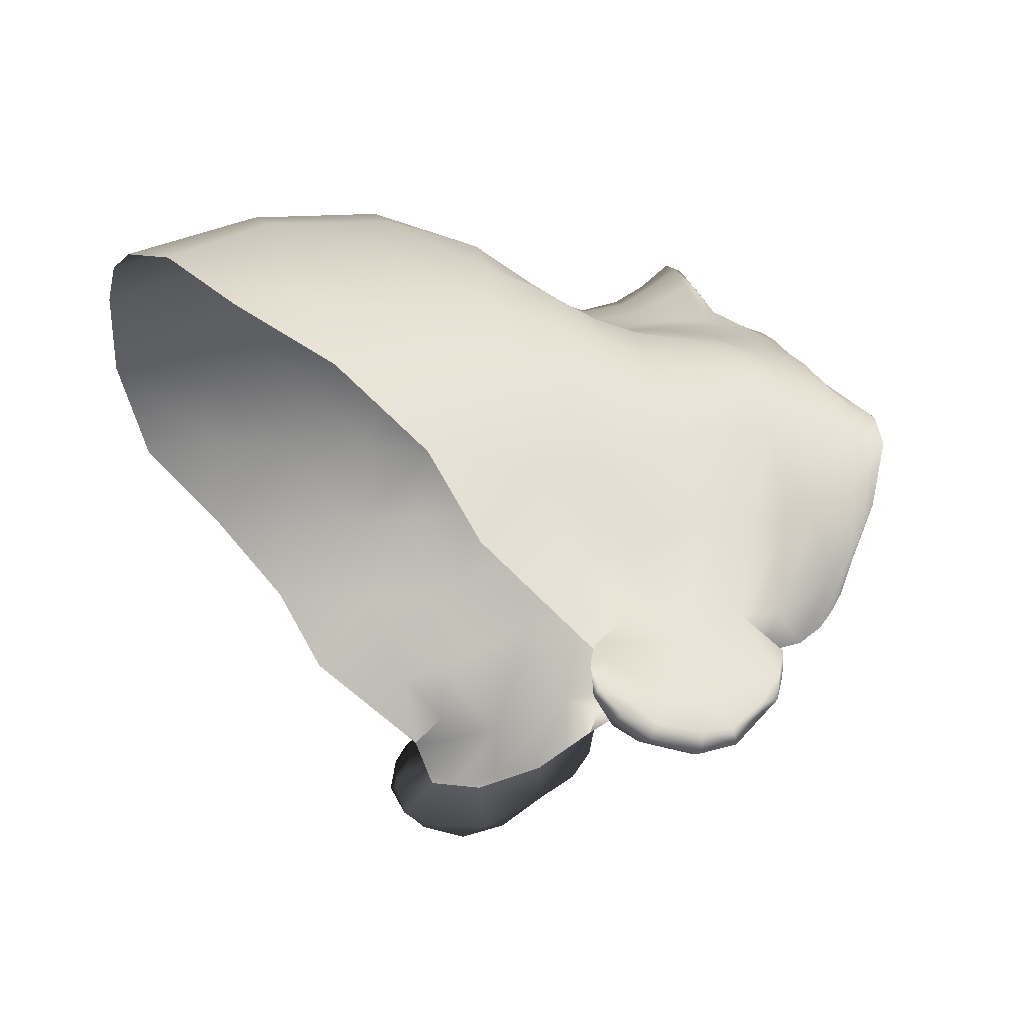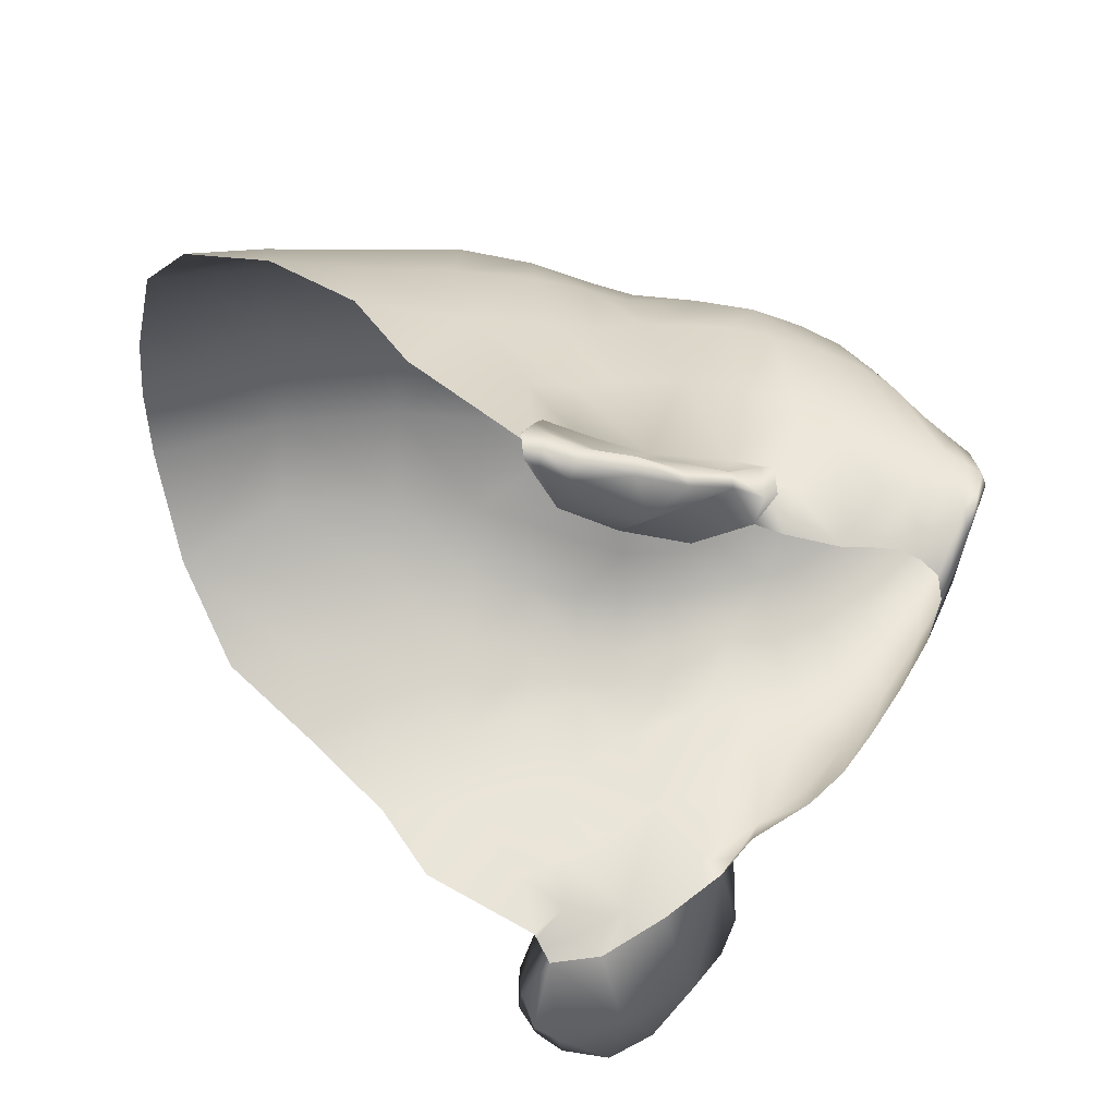
<metadata>
{"format":"obj","ext":"obj","renderer":"f3d","projection":"perspective","resolution":1024,"background":"white","views":[{"elev":-13.0,"azim":-106.2,"up":"+Z"},{"elev":-44.4,"azim":-90.7,"up":"+Z"}]}
</metadata>
<code>
g Face
v -0.06382 1.655 0.07612
v -0.07411 1.653 0.05735
v -0.0725 1.634 0.05876
v -0.06246 1.633 0.07817
v -0.06125 1.617 0.07519
v -0.06917 1.616 0.06053
v -0.05144 1.653 0.0908
v -0.05171 1.632 0.09046
v -0.05054 1.617 0.0859
v -0.06478 1.605 0.06192
v -0.05808 1.605 0.07294
v -0.06207 1.597 0.0622
v -0.05624 1.596 0.07096
v -0.04885 1.605 0.08153
v -0.07681 1.629 0.03817
v -0.08052 1.653 0.03919
v -0.0371 1.651 0.1045
v -0.0371 1.679 0.1013
v -0.05108 1.678 0.08835
v -0.04484 1.703 0.08834
v -0.01769 1.679 0.1095
v -0.01748 1.708 0.09766
v -0 1.709 0.09989
v -0 1.678 0.1131
v -0.01732 1.65 0.1134
v -0.03749 1.631 0.1004
v -0.01558 1.629 0.1089
v -0.0216 1.616 0.09909
v -0.01287 1.614 0.1036
v 0 1.629 0.1126
v 0 1.649 0.1168
v -0.006697 1.613 0.1053
v -0.01047 1.604 0.09677
v -0.02002 1.605 0.09128
v -0.03578 1.617 0.09343
v -0.0357 1.605 0.08731
v -0.004712 1.603 0.1004
v -0.004086 1.593 0.09824
v -0.008976 1.592 0.09477
v -0.01892 1.597 0.08933
v -0.01636 1.588 0.09061
v -0.01366 1.578 0.09401
v -0.02575 1.596 0.08642
v -0.03604 1.595 0.08378
v -0.03614 1.584 0.08433
v -0.02453 1.586 0.08814
v -0.04748 1.595 0.07964
v -0.03347 1.573 0.08529
v -0.02238 1.576 0.09045
v -0.044 1.571 0.07951
v -0.04638 1.582 0.0794
v -0.05546 1.582 0.07015
v -0.02027 1.567 0.09194
v -0.0126 1.57 0.09548
v -0.01785 1.56 0.0929
v -0.01102 1.564 0.09807
v -0.01554 1.553 0.09314
v -0.005575 1.56 0.1005
v -0.006235 1.554 0.09769
v 0 1.554 0.09995
v 0 1.558 0.1028
v -0.002471 1.564 0.108
v -0.00594 1.567 0.1068
v -0.007436 1.573 0.1024
v -0.002892 1.569 0.1119
v -0.003582 1.576 0.1062
v -0.007838 1.581 0.09777
v -0.003608 1.583 0.1012
v 0 1.593 0.09948
v 0 1.603 0.1022
v 0 1.613 0.1067
v 0 1.584 0.1027
v 0 1.577 0.1074
v 0 1.57 0.1137
v 0 1.567 0.1126
v 0 1.562 0.1078
v 0.006697 1.613 0.1053
v 0.01558 1.629 0.1089
v 0.01732 1.65 0.1134
v 0.03749 1.631 0.1004
v 0.0371 1.651 0.1045
v 0.0216 1.616 0.09909
v 0.01287 1.614 0.1036
v 0.01047 1.604 0.09677
v 0.02002 1.605 0.09128
v 0.03578 1.617 0.09343
v 0.0357 1.605 0.08731
v 0.004712 1.603 0.1004
v 0.004086 1.593 0.09824
v 0.008976 1.592 0.09477
v 0.01892 1.597 0.08933
v 0.01636 1.588 0.09061
v 0.01366 1.578 0.09401
v 0.02575 1.596 0.08642
v 0.03604 1.595 0.08378
v 0.03614 1.584 0.08433
v 0.02453 1.586 0.08814
v 0.04885 1.605 0.08153
v 0.04748 1.595 0.07964
v 0.03347 1.573 0.08529
v 0.02238 1.576 0.09045
v 0.044 1.571 0.07951
v 0.04638 1.582 0.0794
v 0.05546 1.582 0.07015
v 0.05624 1.596 0.07096
v 0.02027 1.567 0.09194
v 0.0126 1.57 0.09548
v 0.01785 1.56 0.0929
v 0.01102 1.564 0.09807
v 0.01554 1.553 0.09314
v 0.005575 1.56 0.1005
v 0.006235 1.554 0.09769
v 0.002471 1.564 0.108
v 0.00594 1.567 0.1068
v 0.007436 1.573 0.1024
v 0.002892 1.569 0.1119
v 0.003582 1.576 0.1062
v 0.007838 1.581 0.09777
v 0.003608 1.583 0.1012
v -0.04104 1.554 0.01038
v -0.03603 1.546 0.01528
v -0.04149 1.545 0.02743
v -0.04795 1.554 0.01958
v -0.0518 1.554 0.03874
v -0.0535 1.564 0.01431
v -0.05716 1.563 0.0351
v -0.06367 1.577 0.01161
v -0.06335 1.574 0.03302
v -0.0574 1.566 0.05612
v -0.05836 1.57 0.008129
v -0.05247 1.555 0.05762
v -0.04488 1.545 0.04249
v -0.03285 1.536 0.03484
v -0.03575 1.536 0.0496
v -0.04487 1.546 0.06077
v -0.03501 1.538 0.0651
v -0.0419 1.55 0.07179
v -0.03287 1.542 0.0742
v -0.02394 1.53 0.06889
v -0.02211 1.535 0.07761
v -0.01324 1.522 0.07289
v -0.01362 1.531 0.07973
v -0.005532 1.516 0.07632
v -0.006707 1.53 0.08369
v -0.005618 1.514 0.06946
v -0.01291 1.519 0.06481
v -0.02348 1.527 0.05834
v -0.01206 1.521 0.05168
v -0.02215 1.528 0.04312
v 0 1.519 0.05392
v 0 1.513 0.07132
v 1e-06 1.526 0.03487
v -0.01061 1.529 0.03202
v -0.02058 1.534 0.02697
v -0.02921 1.54 0.02138
v 0 1.514 0.07835
v 0 1.53 0.08499
v 0 1.538 0.09104
v -0.007383 1.538 0.08923
v -0.007402 1.543 0.0915
v 0 1.543 0.09358
v -0.006895 1.547 0.09572
v -0.01353 1.547 0.09182
v -0.01615 1.544 0.08809
v -0.02331 1.549 0.08616
v -0.01842 1.541 0.08487
v -0.02895 1.546 0.08049
v -0.02781 1.557 0.08649
v -0.03657 1.553 0.07947
v -0.04007 1.561 0.07948
v -0.04817 1.559 0.07068
v -0.05303 1.569 0.07021
v -0.0304 1.564 0.08636
v 0 1.547 0.09835
v 0.006895 1.547 0.09572
v 0.007402 1.543 0.0915
v 0.01353 1.547 0.09182
v 0.01615 1.544 0.08809
v 0.02331 1.549 0.08616
v 0.01842 1.541 0.08487
v 0.02895 1.546 0.08049
v 0.02781 1.557 0.08649
v 0.03657 1.553 0.07947
v 0.04007 1.561 0.07948
v 0.04817 1.559 0.07068
v 0.05303 1.569 0.07021
v 0.0419 1.55 0.07179
v 0.0304 1.564 0.08636
v 0.03501 1.538 0.0651
v 0.04487 1.546 0.06077
v 0.03287 1.542 0.0742
v 0.02394 1.53 0.06889
v 0.02211 1.535 0.07761
v 0.01324 1.522 0.07289
v 0.01362 1.531 0.07973
v 0.005532 1.516 0.07632
v 0.006707 1.53 0.08369
v 0.005618 1.514 0.06946
v 0.01291 1.519 0.06481
v 0.02348 1.527 0.05834
v 0.03575 1.536 0.0496
v 0.04488 1.545 0.04249
v 0.03285 1.536 0.03484
v 0.04149 1.545 0.02743
v 0.01206 1.521 0.05168
v 0.02215 1.528 0.04312
v 0 1.519 0.05392
v 0 1.513 0.07132
v 0.0518 1.554 0.03874
v 0.05247 1.555 0.05762
v 0.0574 1.566 0.05612
v 0.05716 1.563 0.0351
v 0.0535 1.564 0.01431
v 0.06367 1.577 0.01161
v 0.06335 1.574 0.03302
v 0.04795 1.554 0.01958
v 0.04104 1.554 0.01038
v 0.03603 1.546 0.01528
v 0.05836 1.57 0.008129
v 1e-06 1.526 0.03487
v 0.01061 1.529 0.03202
v 0.06066 1.576 0.05553
v 0.06797 1.587 0.03054
v 0.07264 1.595 0.004009
v 0.06167 1.585 0.0581
v 0.07256 1.601 0.02503
v 0.0706 1.605 0.0429
v 0.07383 1.614 0.04039
v 0.07488 1.609 0.02038
v 0.06621 1.594 0.0498
v 0.07681 1.629 0.03817
v 0.06917 1.616 0.06053
v 0.0725 1.634 0.05876
v 0.06125 1.617 0.07519
v 0.06246 1.633 0.07817
v 0.06382 1.655 0.07612
v 0.07411 1.653 0.05735
v 0.05144 1.653 0.0908
v 0.05171 1.632 0.09046
v 0.05054 1.617 0.0859
v 0.06478 1.605 0.06192
v 0.05808 1.605 0.07294
v 0.06207 1.597 0.0622
v 0.08052 1.653 0.03919
v 0.0371 1.679 0.1013
v 0.05108 1.678 0.08835
v 0.04484 1.703 0.08834
v 0.01769 1.679 0.1095
v 0.01748 1.708 0.09766
v 0.06356 1.675 0.07629
v 0.06523 1.691 0.07234
v 0.07549 1.671 0.05773
v 0.08129 1.641 0.02045
v 0.0782 1.618 0.01735
v 0.07688 1.616 2.1e-05
v 0.07566 1.609 0.00676
v -0.07256 1.601 0.02503
v -0.0706 1.605 0.0429
v -0.07383 1.614 0.04039
v -0.07488 1.609 0.02038
v -0.06797 1.587 0.03054
v -0.06621 1.594 0.0498
v -0.07264 1.595 0.004009
v -0.06066 1.576 0.05553
v -0.0782 1.618 0.01735
v -0.08129 1.641 0.02045
v -0.06167 1.585 0.0581
v -0.07688 1.616 2.1e-05
v -0.07566 1.609 0.00676
v -0.06356 1.675 0.07629
v -0.06523 1.691 0.07234
v -0.07549 1.671 0.05773
v -0.04884 1.567 0.006154
v -0.05598 1.573 0.001725
v -0.09369 1.598 -0.01913
v -0.08498 1.602 -0.009913
v -0.09446 1.608 -0.01779
v -0.0884 1.589 -0.0171
v -0.0819 1.591 -0.007729
v -0.08119 1.579 -0.01001
v -0.07667 1.582 -0.005471
v -0.06367 1.577 0.01161
v -0.07264 1.595 0.004009
v -0.07919 1.605 0.001398
v -0.07566 1.609 0.00676
v -0.08439 1.615 0.000599
v -0.0822 1.617 0.000294
v -0.07688 1.616 2.1e-05
v -0.08519 1.619 -0.004023
v -0.08759 1.616 -0.003708
v -0.091 1.619 -0.01055
v -0.09074 1.616 -0.008714
v -0.09313 1.613 -0.01316
v -0.09305 1.615 -0.0161
v -0.09345 1.609 -0.02073
v -0.09269 1.598 -0.02318
v -0.08756 1.588 -0.0203
v -0.08003 1.579 -0.01302
v -0.07282 1.573 -0.008111
v -0.07624 1.574 -0.003252
v -0.07036 1.57 0.002911
v -0.05836 1.57 0.008129
v -0.06802 1.57 -0.002181
v -0.06802 1.57 -0.002181
v -0.05836 1.57 0.008129
v -0.08893 1.61 -0.02073
v -0.09269 1.598 -0.02318
v -0.09345 1.609 -0.02073
v -0.07992 1.595 -0.02156
v -0.09305 1.615 -0.0161
v -0.08866 1.616 -0.01755
v -0.08527 1.618 -0.01115
v -0.091 1.619 -0.01055
v -0.07265 1.612 -0.01114
v -0.06808 1.6 -0.0125
v -0.08003 1.579 -0.01302
v -0.05989 1.586 -0.007626
v -0.05598 1.573 0.001725
v -0.07282 1.573 -0.008111
v -0.06802 1.57 -0.002181
v -0.08756 1.588 -0.0203
v -0.07688 1.616 2.1e-05
v -0.08519 1.619 -0.004023
v -0.091 1.619 -0.01055
v -0.05836 1.57 0.008129
v 0.007383 1.538 0.08923
v 0.02921 1.54 0.02138
v 0.02058 1.534 0.02697
v 0.04884 1.567 0.006154
v 0.05598 1.573 0.001725
v 0.09369 1.598 -0.01913
v 0.09446 1.608 -0.01779
v 0.08498 1.602 -0.009913
v 0.0884 1.589 -0.0171
v 0.0819 1.591 -0.007729
v 0.08119 1.579 -0.01001
v 0.07667 1.582 -0.005471
v 0.06367 1.577 0.01161
v 0.07264 1.595 0.004009
v 0.07919 1.605 0.001398
v 0.07566 1.609 0.00676
v 0.08439 1.615 0.000599
v 0.0822 1.617 0.000294
v 0.07688 1.616 2.1e-05
v 0.08519 1.619 -0.004023
v 0.08759 1.616 -0.003708
v 0.091 1.619 -0.01055
v 0.09074 1.616 -0.008714
v 0.09313 1.613 -0.01316
v 0.09305 1.615 -0.0161
v 0.09345 1.609 -0.02073
v 0.09269 1.598 -0.02318
v 0.08756 1.588 -0.0203
v 0.08003 1.579 -0.01302
v 0.07282 1.573 -0.008111
v 0.07624 1.574 -0.003252
v 0.07036 1.57 0.002911
v 0.05836 1.57 0.008129
v 0.06802 1.57 -0.002181
v 0.06802 1.57 -0.002181
v 0.05836 1.57 0.008129
v 0.08893 1.61 -0.02073
v 0.09345 1.609 -0.02073
v 0.09269 1.598 -0.02318
v 0.07992 1.595 -0.02156
v 0.09305 1.615 -0.0161
v 0.08866 1.616 -0.01755
v 0.08527 1.618 -0.01115
v 0.091 1.619 -0.01055
v 0.07265 1.612 -0.01114
v 0.06808 1.6 -0.0125
v 0.08003 1.579 -0.01302
v 0.05989 1.586 -0.007626
v 0.05598 1.573 0.001725
v 0.07282 1.573 -0.008111
v 0.06802 1.57 -0.002181
v 0.08756 1.588 -0.0203
v 0.07688 1.616 2.1e-05
v 0.08519 1.619 -0.004023
v 0.091 1.619 -0.01055
v 0.05836 1.57 0.008129
f 1 2 3
f 1 3 4
f 3 5 4
f 3 6 5
f 7 1 4
f 7 4 8
f 4 5 9
f 4 9 8
f 10 5 6
f 10 11 5
f 11 9 5
f 11 10 12
f 11 12 13
f 11 14 9
f 13 14 11
f 6 3 15
f 15 3 2
f 15 2 16
f 17 7 8
f 18 7 17
f 18 19 7
f 18 20 19
f 20 18 21
f 21 18 17
f 20 21 22
f 23 22 21
f 23 21 24
f 24 21 25
f 21 17 25
f 25 17 26
f 25 26 27
f 27 26 28
f 27 28 29
f 25 27 30
f 25 30 31
f 24 25 31
f 27 29 32
f 30 27 32
f 28 33 29
f 33 32 29
f 28 34 33
f 35 34 28
f 26 35 28
f 34 35 36
f 33 37 32
f 38 37 33
f 38 33 39
f 40 39 33
f 40 33 34
f 40 41 39
f 41 42 39
f 36 43 34
f 43 41 40
f 34 43 40
f 36 44 43
f 45 43 44
f 45 46 43
f 43 46 41
f 44 36 14
f 44 14 47
f 48 46 45
f 48 49 46
f 41 46 49
f 41 49 42
f 45 50 48
f 45 51 50
f 44 47 51
f 44 51 45
f 47 52 51
f 47 13 52
f 13 47 14
f 42 49 53
f 42 53 54
f 54 53 55
f 54 55 56
f 55 57 56
f 57 58 56
f 57 59 58
f 58 59 60
f 58 60 61
f 56 58 62
f 56 62 63
f 56 63 64
f 56 64 54
f 64 63 65
f 65 63 62
f 64 65 66
f 66 67 64
f 66 68 67
f 67 68 38
f 69 38 68
f 37 38 69
f 37 69 70
f 71 37 70
f 71 32 37
f 30 32 71
f 69 68 72
f 67 38 39
f 39 42 67
f 64 67 42
f 73 66 65
f 73 72 68
f 73 68 66
f 73 65 74
f 75 74 65
f 65 62 75
f 62 76 75
f 58 76 62
f 58 61 76
f 30 71 77
f 30 77 78
f 79 30 78
f 79 78 80
f 79 80 81
f 78 82 80
f 78 83 82
f 78 77 83
f 82 83 84
f 84 83 77
f 82 84 85
f 86 82 85
f 80 82 86
f 85 87 86
f 84 77 88
f 89 84 88
f 89 90 84
f 91 84 90
f 91 85 84
f 91 90 92
f 92 90 93
f 87 85 94
f 94 91 92
f 85 91 94
f 87 94 95
f 96 95 94
f 96 94 97
f 94 92 97
f 95 98 87
f 95 99 98
f 100 96 97
f 100 97 101
f 92 93 101
f 92 101 97
f 96 100 102
f 96 102 103
f 95 96 103
f 95 103 99
f 99 103 104
f 99 104 105
f 105 98 99
f 93 106 101
f 93 107 106
f 107 108 106
f 107 109 108
f 108 109 110
f 110 109 111
f 110 111 112
f 111 60 112
f 111 61 60
f 109 113 111
f 109 114 113
f 109 115 114
f 109 107 115
f 115 116 114
f 116 113 114
f 115 117 116
f 117 115 118
f 117 118 119
f 118 89 119
f 69 119 89
f 88 69 89
f 88 70 69
f 71 70 88
f 71 88 77
f 69 72 119
f 118 90 89
f 90 118 93
f 115 93 118
f 116 75 113
f 113 75 76
f 75 116 74
f 73 117 119
f 73 119 72
f 73 74 116
f 73 116 117
f 111 113 76
f 111 76 61
f 107 93 115
f 120 121 122
f 120 122 123
f 122 124 123
f 125 123 124
f 120 123 125
f 125 124 126
f 127 125 126
f 127 126 128
f 126 129 128
f 129 126 124
f 130 125 127
f 129 124 131
f 131 124 132
f 122 132 124
f 132 122 133
f 133 122 121
f 132 133 134
f 134 135 132
f 131 132 135
f 134 136 135
f 136 137 135
f 136 138 137
f 138 136 139
f 138 139 140
f 141 140 139
f 141 142 140
f 143 142 141
f 143 144 142
f 145 143 141
f 145 141 146
f 141 139 147
f 141 147 146
f 147 139 136
f 147 136 134
f 147 148 146
f 146 148 145
f 147 149 148
f 134 149 147
f 145 148 150
f 145 150 151
f 148 152 150
f 148 153 152
f 149 153 148
f 149 154 153
f 133 154 149
f 134 133 149
f 133 155 154
f 133 121 155
f 145 151 156
f 145 156 143
f 143 156 157
f 143 157 144
f 158 144 157
f 158 159 144
f 142 144 159
f 160 159 158
f 160 158 161
f 162 160 161
f 163 160 162
f 163 164 160
f 164 159 160
f 163 165 164
f 166 164 165
f 164 166 159
f 166 142 159
f 166 165 167
f 167 165 168
f 167 168 169
f 168 170 169
f 169 170 171
f 172 171 170
f 172 170 50
f 172 50 51
f 172 51 52
f 169 171 137
f 170 48 50
f 170 173 48
f 168 173 170
f 165 55 168
f 165 57 55
f 163 57 165
f 173 49 48
f 173 53 49
f 168 55 53
f 168 53 173
f 163 59 57
f 163 162 59
f 174 59 162
f 162 161 174
f 174 60 59
f 175 174 161
f 175 161 176
f 177 175 176
f 177 176 178
f 177 178 179
f 180 179 178
f 180 181 179
f 181 182 179
f 181 183 182
f 182 183 184
f 183 185 184
f 186 184 185
f 186 102 184
f 186 103 102
f 186 104 103
f 183 187 185
f 184 102 100
f 184 100 188
f 182 184 188
f 179 182 108
f 179 108 110
f 177 179 110
f 188 100 101
f 188 101 106
f 182 188 106
f 182 106 108
f 177 110 112
f 177 112 175
f 174 175 112
f 174 112 60
f 189 190 187
f 189 187 191
f 191 192 189
f 191 193 192
f 194 192 193
f 194 193 195
f 196 194 195
f 196 195 197
f 198 194 196
f 198 199 194
f 194 199 200
f 194 200 192
f 200 189 192
f 200 201 189
f 201 190 189
f 201 202 190
f 202 201 203
f 202 203 204
f 200 199 205
f 199 198 205
f 200 205 206
f 201 200 206
f 201 206 203
f 198 207 205
f 198 208 207
f 204 209 202
f 210 202 209
f 211 210 209
f 211 209 212
f 213 212 209
f 214 212 213
f 214 215 212
f 212 215 211
f 213 209 216
f 204 216 209
f 217 216 204
f 217 213 216
f 217 204 218
f 203 218 204
f 219 214 213
f 205 207 220
f 205 220 221
f 206 205 221
f 186 210 211
f 222 186 211
f 215 222 211
f 215 223 222
f 214 223 215
f 224 223 214
f 222 225 186
f 226 223 224
f 227 223 226
f 226 228 227
f 226 229 228
f 229 226 224
f 227 230 223
f 223 230 222
f 230 225 222
f 231 228 229
f 232 228 231
f 227 228 232
f 232 231 233
f 233 234 232
f 233 235 234
f 236 235 233
f 236 233 237
f 231 237 233
f 238 235 236
f 238 239 235
f 235 239 240
f 235 240 234
f 241 232 234
f 230 227 241
f 227 232 241
f 241 234 242
f 242 234 240
f 242 243 241
f 230 241 243
f 242 105 243
f 242 240 98
f 105 242 98
f 231 244 237
f 81 239 238
f 245 81 238
f 245 238 246
f 236 246 238
f 245 246 247
f 247 248 245
f 248 81 245
f 247 249 248
f 23 248 249
f 23 24 248
f 24 79 248
f 248 79 81
f 24 31 79
f 79 31 30
f 250 247 246
f 250 251 247
f 250 252 251
f 236 250 246
f 236 252 250
f 236 237 252
f 252 237 244
f 244 231 253
f 253 231 254
f 231 229 254
f 253 254 255
f 254 256 255
f 254 229 256
f 229 224 256
f 257 258 259
f 257 259 260
f 258 257 261
f 258 261 262
f 257 263 261
f 260 263 257
f 263 127 261
f 261 264 262
f 128 264 261
f 127 128 261
f 15 260 259
f 6 15 259
f 258 6 259
f 15 265 260
f 266 265 15
f 262 10 258
f 258 10 6
f 262 12 10
f 267 12 262
f 262 264 267
f 264 172 267
f 264 129 172
f 128 129 264
f 172 129 131
f 172 131 171
f 171 131 135
f 171 135 137
f 267 52 12
f 267 172 52
f 266 268 265
f 265 268 269
f 265 269 260
f 260 269 263
f 12 52 13
f 169 137 138
f 169 138 167
f 167 138 140
f 167 140 166
f 166 140 142
f 270 271 272
f 270 20 271
f 270 19 20
f 1 19 270
f 1 270 272
f 1 7 19
f 1 272 2
f 272 16 2
f 16 266 15
f 54 64 42
f 17 8 26
f 8 35 26
f 8 9 35
f 9 36 35
f 9 14 36
f 120 125 273
f 273 125 130
f 130 274 273
f 275 276 277
f 276 275 278
f 276 278 279
f 279 278 280
f 279 280 281
f 282 279 281
f 282 283 279
f 276 279 283
f 284 276 283
f 284 283 285
f 285 286 284
f 285 287 286
f 288 287 285
f 289 286 287
f 287 288 289
f 289 290 286
f 286 290 284
f 276 284 290
f 290 289 291
f 290 291 292
f 293 292 291
f 293 291 294
f 294 277 293
f 294 295 277
f 276 292 293
f 276 290 292
f 276 293 277
f 295 275 277
f 295 296 275
f 275 296 297
f 275 297 278
f 278 297 298
f 278 298 280
f 280 298 299
f 280 299 300
f 299 301 300
f 281 280 300
f 281 300 282
f 300 301 282
f 302 282 301
f 299 303 301
f 304 305 301
f 306 307 308
f 306 309 307
f 310 306 308
f 310 311 306
f 310 312 311
f 310 313 312
f 314 311 312
f 314 306 311
f 314 309 306
f 314 315 309
f 315 316 309
f 315 317 316
f 316 317 318
f 316 318 319
f 319 318 320
f 309 321 307
f 316 321 309
f 314 312 322
f 322 312 323
f 323 312 324
f 320 318 325
f 81 80 239
f 239 80 86
f 239 86 240
f 240 86 87
f 240 87 98
f 210 190 202
f 185 190 210
f 186 185 210
f 185 187 190
f 183 191 187
f 183 181 191
f 181 193 191
f 181 180 193
f 180 195 193
f 180 326 195
f 195 326 197
f 178 326 180
f 178 176 326
f 176 158 326
f 158 197 326
f 176 161 158
f 158 157 197
f 196 197 157
f 196 157 156
f 198 196 156
f 198 156 208
f 203 327 218
f 203 328 327
f 203 206 328
f 206 221 328
f 217 329 213
f 329 219 213
f 219 329 330
f 225 243 104
f 225 230 243
f 243 105 104
f 225 104 186
f 331 332 333
f 333 334 331
f 333 335 334
f 335 336 334
f 335 337 336
f 338 337 335
f 338 335 339
f 333 339 335
f 340 339 333
f 340 341 339
f 341 340 342
f 341 342 343
f 344 341 343
f 345 343 342
f 343 345 344
f 345 342 346
f 342 340 346
f 333 346 340
f 346 347 345
f 346 348 347
f 333 348 346
f 349 347 348
f 349 350 347
f 350 349 332
f 350 332 351
f 333 349 348
f 333 332 349
f 351 332 331
f 351 331 352
f 331 353 352
f 331 334 353
f 334 354 353
f 334 336 354
f 336 355 354
f 336 356 355
f 355 356 357
f 337 356 336
f 337 338 356
f 356 338 357
f 358 357 338
f 355 357 359
f 360 357 361
f 362 363 364
f 362 364 365
f 366 363 362
f 366 362 367
f 366 367 368
f 366 368 369
f 370 368 367
f 370 367 362
f 370 362 365
f 370 365 371
f 371 365 372
f 371 372 373
f 372 374 373
f 372 375 374
f 375 376 374
f 365 364 377
f 372 365 377
f 370 378 368
f 378 379 368
f 379 380 368
f 376 381 374

</code>
